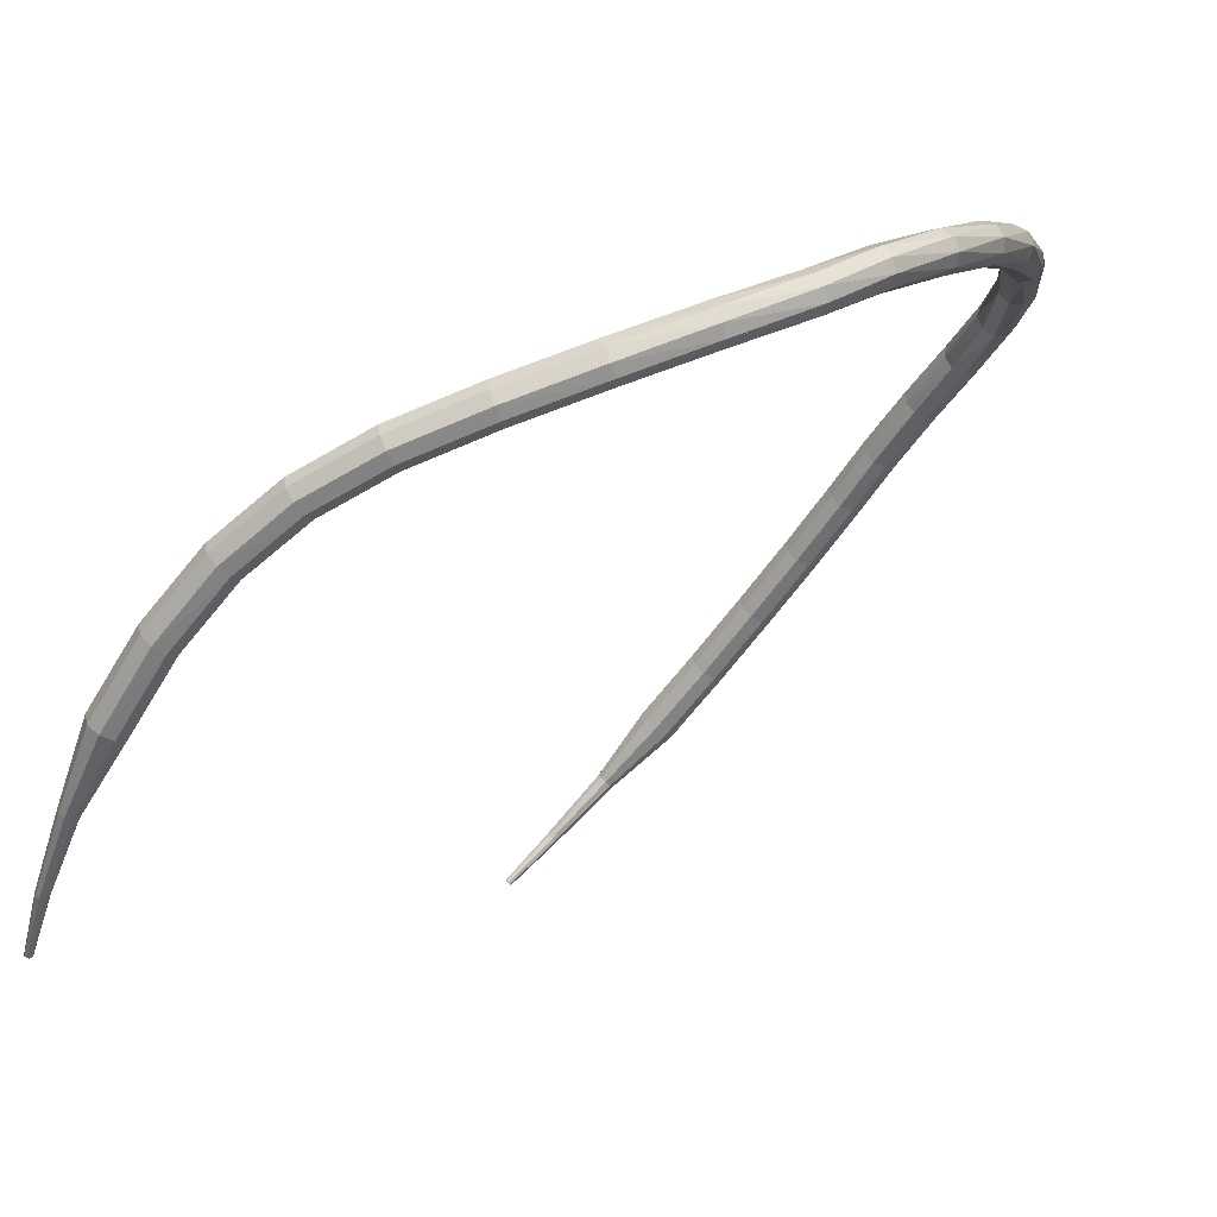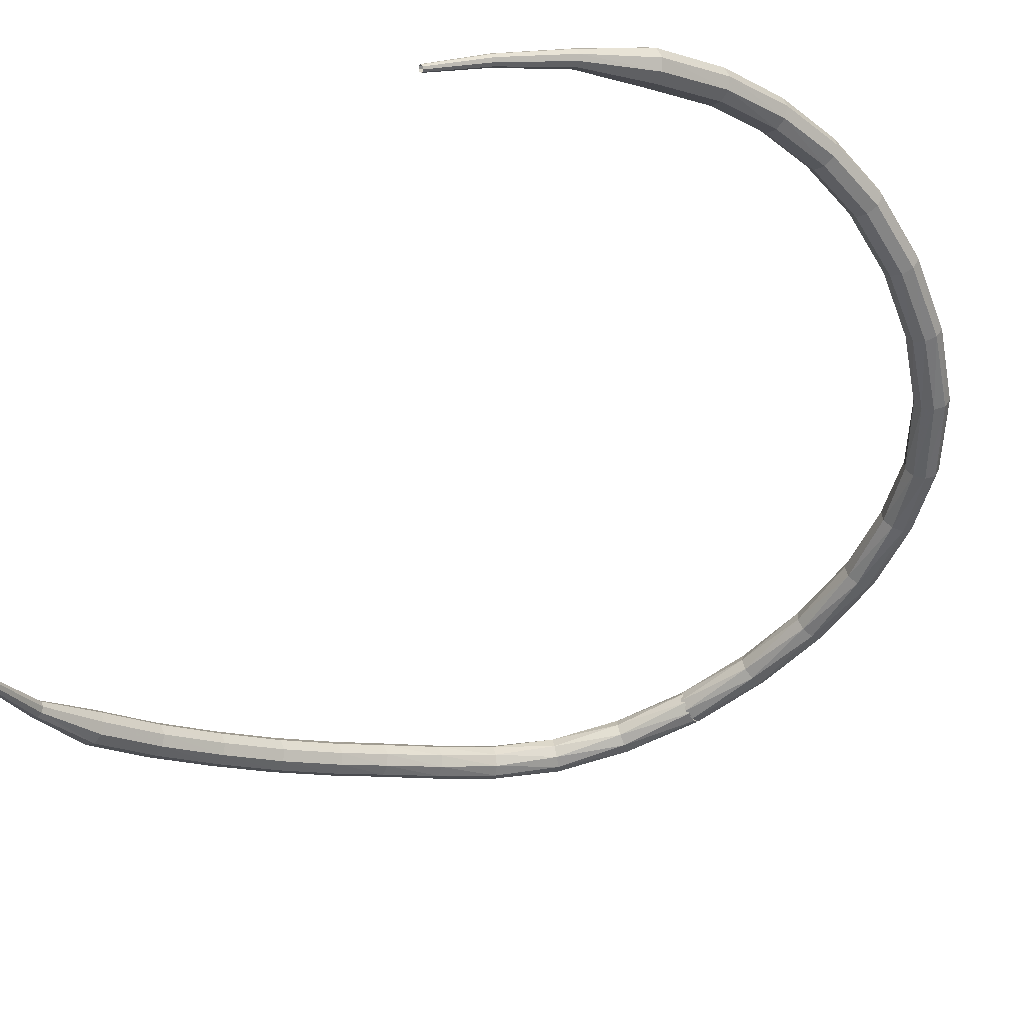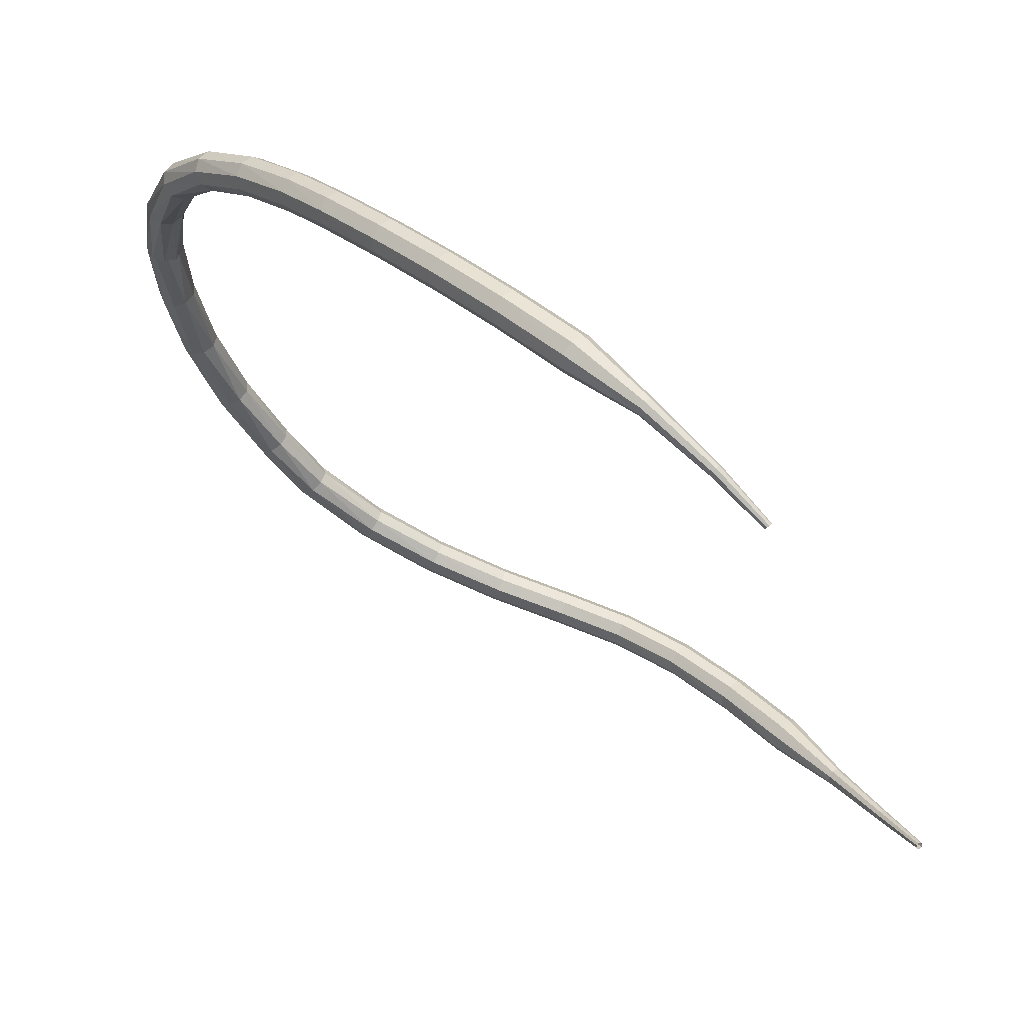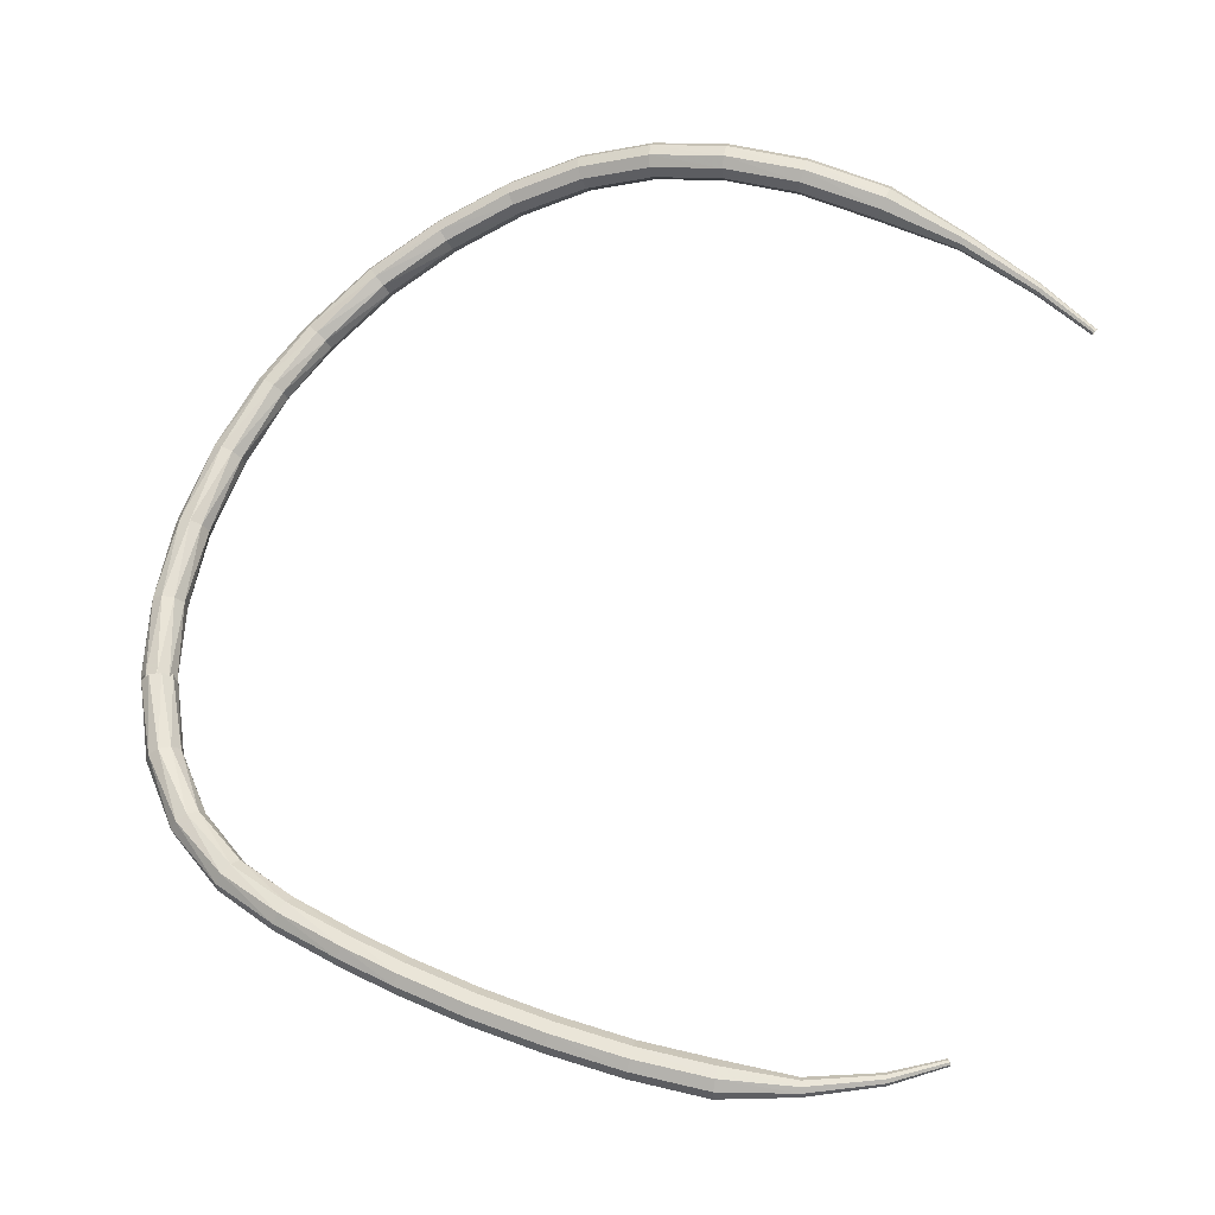
<metadata>
{"format":"obj","ext":"obj","renderer":"f3d","projection":"perspective","resolution":1024,"background":"white","views":[{"elev":-14.6,"azim":23.0,"up":"+Y"},{"elev":-76.5,"azim":-44.7,"up":"+Y"},{"elev":-14.7,"azim":-168.9,"up":"+Y"},{"elev":-11.7,"azim":-136.4,"up":"+Z"}]}
</metadata>
<code>
g tube1
v 142.1 150.1 128.3
v 142.6 149.7 128.1
v 142.7 149 128
v 142.3 148.4 128.1
v 141.7 148.2 128.2
v 141.1 148.4 128.5
v 140.8 149 128.6
v 140.9 149.7 128.7
v 141.4 150.1 128.6
v 142.1 150.1 128.3
v 140.5 150.7 124.1
v 141 150.4 123.8
v 141.3 149.8 123.7
v 141.1 149.1 123.8
v 140.5 148.7 124
v 139.9 148.8 124.2
v 139.5 149.3 124.5
v 139.5 150 124.5
v 139.9 150.5 124.4
v 140.5 150.7 124.1
v 138.1 150.6 120.4
v 138.6 150.5 120
v 139 149.9 119.8
v 139 149.2 119.9
v 138.7 148.7 120.2
v 138.1 148.6 120.6
v 137.7 149 120.9
v 137.4 149.6 121
v 137.6 150.3 120.8
v 138.1 150.6 120.4
v 135.3 149.8 117.6
v 135.8 149.7 117.1
v 136.2 149.2 116.8
v 136.4 148.6 116.9
v 136.2 148 117.3
v 135.8 147.9 117.8
v 135.3 148.2 118.2
v 135 148.8 118.3
v 135 149.4 118.1
v 135.3 149.8 117.6
v 132.4 148.4 115.5
v 132.8 148.3 115
v 133.3 147.9 114.7
v 133.5 147.3 114.8
v 133.5 146.8 115.2
v 133.2 146.6 115.8
v 132.7 146.8 116.2
v 132.4 147.4 116.4
v 132.2 148 116.1
v 132.4 148.4 115.5
v 129.6 146.6 113.8
v 129.9 146.6 113.2
v 130.4 146.1 112.9
v 130.7 145.6 113
v 130.8 145.1 113.4
v 130.5 144.9 114.1
v 130.1 145.1 114.5
v 129.6 145.6 114.6
v 129.4 146.2 114.3
v 129.6 146.6 113.8
v 127.2 144.9 112.4
v 127.6 144.9 111.8
v 128 144.5 111.5
v 128.4 143.9 111.6
v 128.5 143.4 112.1
v 128.2 143.3 112.7
v 127.8 143.5 113.2
v 127.4 144 113.3
v 127.1 144.6 113
v 127.2 144.9 112.4
v 124.2 142.7 110.8
v 124.6 142.7 110.2
v 125 142.3 109.9
v 125.4 141.7 110
v 125.5 141.2 110.5
v 125.3 141.1 111.1
v 124.9 141.3 111.6
v 124.4 141.8 111.7
v 124.2 142.4 111.4
v 124.2 142.7 110.8
v 121.2 140.4 109.4
v 121.5 140.3 108.8
v 121.9 139.9 108.5
v 122.3 139.4 108.6
v 122.4 138.9 109.1
v 122.2 138.8 109.7
v 121.8 139 110.2
v 121.4 139.5 110.3
v 121.1 140.1 110
v 121.2 140.4 109.4
v 118 137.9 108.2
v 118.3 137.8 107.5
v 118.7 137.4 107.2
v 119.1 136.9 107.3
v 119.3 136.4 107.8
v 119.1 136.3 108.5
v 118.7 136.6 109
v 118.3 137.1 109.1
v 118 137.6 108.8
v 118 137.9 108.2
v 114.7 135.3 107.2
v 115 135.2 106.6
v 115.4 134.8 106.2
v 115.8 134.2 106.3
v 116 133.8 106.8
v 115.9 133.8 107.5
v 115.6 134.1 108
v 115.1 134.6 108.2
v 114.8 135 107.8
v 114.7 135.3 107.2
v 111.9 132.2 106.8
v 112 132.1 106.5
v 112.2 131.9 106.3
v 112.4 131.6 106.4
v 112.6 131.5 106.6
v 112.6 131.5 107
v 112.4 131.6 107.2
v 112.2 131.9 107.3
v 112 132.1 107.1
v 111.9 132.2 106.8
v 109.1 129.1 107.2
v 109.1 129 107
v 109.2 128.9 106.9
v 109.4 128.7 106.9
v 109.5 128.6 107.1
v 109.6 128.7 107.3
v 109.5 128.8 107.5
v 109.3 129 107.5
v 109.2 129.1 107.4
v 109.1 129.1 107.2
v 107 126.6 108
v 107 126.6 107.9
v 107.1 126.5 107.8
v 107.2 126.4 107.8
v 107.3 126.3 108
v 107.3 126.4 108.1
v 107.3 126.5 108.2
v 107.2 126.5 108.2
v 107.1 126.6 108.1
v 107 126.6 108
f 1 2 12
f 12 11 1
f 2 3 13
f 13 12 2
f 3 4 14
f 14 13 3
f 4 5 15
f 15 14 4
f 5 6 16
f 16 15 5
f 6 7 17
f 17 16 6
f 7 8 18
f 18 17 7
f 8 9 19
f 19 18 8
f 9 10 20
f 20 19 9
f 11 12 22
f 22 21 11
f 12 13 23
f 23 22 12
f 13 14 24
f 24 23 13
f 14 15 25
f 25 24 14
f 15 16 26
f 26 25 15
f 16 17 27
f 27 26 16
f 17 18 28
f 28 27 17
f 18 19 29
f 29 28 18
f 19 20 30
f 30 29 19
f 21 22 32
f 32 31 21
f 22 23 33
f 33 32 22
f 23 24 34
f 34 33 23
f 24 25 35
f 35 34 24
f 25 26 36
f 36 35 25
f 26 27 37
f 37 36 26
f 27 28 38
f 38 37 27
f 28 29 39
f 39 38 28
f 29 30 40
f 40 39 29
f 31 32 42
f 42 41 31
f 32 33 43
f 43 42 32
f 33 34 44
f 44 43 33
f 34 35 45
f 45 44 34
f 35 36 46
f 46 45 35
f 36 37 47
f 47 46 36
f 37 38 48
f 48 47 37
f 38 39 49
f 49 48 38
f 39 40 50
f 50 49 39
f 41 42 52
f 52 51 41
f 42 43 53
f 53 52 42
f 43 44 54
f 54 53 43
f 44 45 55
f 55 54 44
f 45 46 56
f 56 55 45
f 46 47 57
f 57 56 46
f 47 48 58
f 58 57 47
f 48 49 59
f 59 58 48
f 49 50 60
f 60 59 49
f 51 52 62
f 62 61 51
f 52 53 63
f 63 62 52
f 53 54 64
f 64 63 53
f 54 55 65
f 65 64 54
f 55 56 66
f 66 65 55
f 56 57 67
f 67 66 56
f 57 58 68
f 68 67 57
f 58 59 69
f 69 68 58
f 59 60 70
f 70 69 59
f 61 62 72
f 72 71 61
f 62 63 73
f 73 72 62
f 63 64 74
f 74 73 63
f 64 65 75
f 75 74 64
f 65 66 76
f 76 75 65
f 66 67 77
f 77 76 66
f 67 68 78
f 78 77 67
f 68 69 79
f 79 78 68
f 69 70 80
f 80 79 69
f 71 72 82
f 82 81 71
f 72 73 83
f 83 82 72
f 73 74 84
f 84 83 73
f 74 75 85
f 85 84 74
f 75 76 86
f 86 85 75
f 76 77 87
f 87 86 76
f 77 78 88
f 88 87 77
f 78 79 89
f 89 88 78
f 79 80 90
f 90 89 79
f 81 82 92
f 92 91 81
f 82 83 93
f 93 92 82
f 83 84 94
f 94 93 83
f 84 85 95
f 95 94 84
f 85 86 96
f 96 95 85
f 86 87 97
f 97 96 86
f 87 88 98
f 98 97 87
f 88 89 99
f 99 98 88
f 89 90 100
f 100 99 89
f 91 92 102
f 102 101 91
f 92 93 103
f 103 102 92
f 93 94 104
f 104 103 93
f 94 95 105
f 105 104 94
f 95 96 106
f 106 105 95
f 96 97 107
f 107 106 96
f 97 98 108
f 108 107 97
f 98 99 109
f 109 108 98
f 99 100 110
f 110 109 99
f 101 102 112
f 112 111 101
f 102 103 113
f 113 112 102
f 103 104 114
f 114 113 103
f 104 105 115
f 115 114 104
f 105 106 116
f 116 115 105
f 106 107 117
f 117 116 106
f 107 108 118
f 118 117 107
f 108 109 119
f 119 118 108
f 109 110 120
f 120 119 109
f 111 112 122
f 122 121 111
f 112 113 123
f 123 122 112
f 113 114 124
f 124 123 113
f 114 115 125
f 125 124 114
f 115 116 126
f 126 125 115
f 116 117 127
f 127 126 116
f 117 118 128
f 128 127 117
f 118 119 129
f 129 128 118
f 119 120 130
f 130 129 119
f 121 122 132
f 132 131 121
f 122 123 133
f 133 132 122
f 123 124 134
f 134 133 123
f 124 125 135
f 135 134 124
f 125 126 136
f 136 135 125
f 126 127 137
f 137 136 126
f 127 128 138
f 138 137 127
f 128 129 139
f 139 138 128
f 129 130 140
f 140 139 129
v 140.9 148.6 128.3
v 141.5 148.2 128.2
v 142.1 148.3 128.1
v 142.6 148.8 128.1
v 142.7 149.4 128.3
v 142.3 150 128.4
v 141.7 150.2 128.6
v 141.1 149.9 128.6
v 140.8 149.3 128.5
v 140.9 148.6 128.3
v 141.5 147.9 132.8
v 141.9 147.3 132.6
v 142.6 147.2 132.5
v 143.2 147.5 132.6
v 143.5 148.1 132.7
v 143.3 148.7 132.9
v 142.7 149.1 133.1
v 142 149 133.1
v 141.5 148.5 133
v 141.5 147.9 132.8
v 141.5 146.9 137.3
v 141.6 146.2 137.1
v 142.1 145.8 136.9
v 142.8 145.8 137
v 143.3 146.2 137.2
v 143.5 146.8 137.4
v 143.1 147.4 137.6
v 142.5 147.6 137.6
v 141.8 147.4 137.5
v 141.5 146.9 137.3
v 140.9 145.4 141.6
v 140.8 144.8 141.3
v 141.2 144.2 141.2
v 141.9 144 141.2
v 142.5 144.2 141.5
v 142.8 144.7 141.8
v 142.6 145.3 142
v 142.1 145.8 142.1
v 141.4 145.8 141.9
v 140.9 145.4 141.6
v 139.7 143.6 145.5
v 139.5 143.1 145.2
v 139.8 142.5 145
v 140.4 142.1 145.1
v 141 142.2 145.4
v 141.3 142.6 145.7
v 141.3 143.2 146
v 140.8 143.7 146.1
v 140.2 143.9 145.9
v 139.7 143.6 145.5
v 138.1 141.9 148.6
v 137.9 141.4 148.2
v 138.1 140.8 148
v 138.5 140.4 148
v 139.1 140.3 148.4
v 139.5 140.6 148.9
v 139.5 141.2 149.2
v 139.1 141.7 149.3
v 138.6 142 149.1
v 138.1 141.9 148.6
v 135.3 140.1 151.7
v 135.1 139.7 151.2
v 135.2 139.1 151
v 135.6 138.5 151
v 136.1 138.3 151.5
v 136.5 138.5 152
v 136.5 139 152.4
v 136.2 139.7 152.5
v 135.8 140.1 152.3
v 135.3 140.1 151.7
v 131.9 138.3 154
v 131.8 138 153.5
v 131.9 137.4 153.2
v 132.2 136.8 153.3
v 132.6 136.5 153.7
v 132.9 136.6 154.4
v 132.9 137.1 154.8
v 132.7 137.8 154.9
v 132.3 138.3 154.6
v 131.9 138.3 154
v 128.1 136.8 155.7
v 128.1 136.5 155.1
v 128.2 135.9 154.7
v 128.5 135.3 154.8
v 128.8 134.9 155.3
v 129 135 156
v 128.9 135.5 156.5
v 128.7 136.1 156.6
v 128.4 136.6 156.3
v 128.1 136.8 155.7
v 124.2 135.3 156.6
v 124.2 135 155.9
v 124.4 134.5 155.6
v 124.7 133.8 155.7
v 124.9 133.5 156.2
v 125 133.5 156.9
v 124.9 133.9 157.4
v 124.6 134.5 157.6
v 124.4 135.1 157.2
v 124.2 135.3 156.6
v 120.4 133.7 156.7
v 120.6 133.5 156.1
v 120.8 132.9 155.7
v 121.1 132.3 155.9
v 121.3 131.9 156.4
v 121.3 131.9 157.1
v 121.1 132.3 157.6
v 120.8 132.9 157.7
v 120.5 133.4 157.4
v 120.4 133.7 156.7
v 116.8 131.6 156.3
v 117.1 131.5 155.7
v 117.4 131 155.3
v 117.8 130.4 155.4
v 118 130 156
v 117.9 129.9 156.6
v 117.6 130.3 157.1
v 117.2 130.8 157.3
v 116.9 131.3 156.9
v 116.8 131.6 156.3
v 113.4 129 155.3
v 113.7 129 154.7
v 114.2 128.6 154.4
v 114.6 128 154.5
v 114.7 127.6 155
v 114.6 127.5 155.6
v 114.2 127.7 156.1
v 113.7 128.2 156.2
v 113.4 128.7 155.9
v 113.4 129 155.3
v 110.2 126.1 153.7
v 110.5 126.1 153.1
v 111 125.8 152.8
v 111.4 125.3 152.9
v 111.6 124.8 153.4
v 111.4 124.6 154
v 110.9 124.8 154.5
v 110.4 125.3 154.6
v 110.1 125.8 154.3
v 110.2 126.1 153.7
v 107.5 122.8 151.5
v 107.7 122.9 151.2
v 107.9 122.7 151.1
v 108.1 122.5 151.2
v 108.2 122.2 151.4
v 108.1 122.1 151.7
v 107.8 122.1 151.9
v 107.6 122.4 151.9
v 107.4 122.6 151.8
v 107.5 122.8 151.5
v 104.8 120 148.9
v 104.9 120 148.7
v 105.1 119.9 148.6
v 105.2 119.7 148.7
v 105.3 119.6 148.8
v 105.2 119.5 149
v 105 119.5 149.1
v 104.8 119.6 149.2
v 104.7 119.8 149.1
v 104.8 120 148.9
v 102.8 117.8 146.5
v 102.9 117.8 146.4
v 103 117.8 146.4
v 103.1 117.7 146.4
v 103.1 117.6 146.5
v 103 117.5 146.6
v 102.9 117.5 146.6
v 102.8 117.6 146.7
v 102.7 117.7 146.6
v 102.8 117.8 146.5
f 141 142 152
f 152 151 141
f 142 143 153
f 153 152 142
f 143 144 154
f 154 153 143
f 144 145 155
f 155 154 144
f 145 146 156
f 156 155 145
f 146 147 157
f 157 156 146
f 147 148 158
f 158 157 147
f 148 149 159
f 159 158 148
f 149 150 160
f 160 159 149
f 151 152 162
f 162 161 151
f 152 153 163
f 163 162 152
f 153 154 164
f 164 163 153
f 154 155 165
f 165 164 154
f 155 156 166
f 166 165 155
f 156 157 167
f 167 166 156
f 157 158 168
f 168 167 157
f 158 159 169
f 169 168 158
f 159 160 170
f 170 169 159
f 161 162 172
f 172 171 161
f 162 163 173
f 173 172 162
f 163 164 174
f 174 173 163
f 164 165 175
f 175 174 164
f 165 166 176
f 176 175 165
f 166 167 177
f 177 176 166
f 167 168 178
f 178 177 167
f 168 169 179
f 179 178 168
f 169 170 180
f 180 179 169
f 171 172 182
f 182 181 171
f 172 173 183
f 183 182 172
f 173 174 184
f 184 183 173
f 174 175 185
f 185 184 174
f 175 176 186
f 186 185 175
f 176 177 187
f 187 186 176
f 177 178 188
f 188 187 177
f 178 179 189
f 189 188 178
f 179 180 190
f 190 189 179
f 181 182 192
f 192 191 181
f 182 183 193
f 193 192 182
f 183 184 194
f 194 193 183
f 184 185 195
f 195 194 184
f 185 186 196
f 196 195 185
f 186 187 197
f 197 196 186
f 187 188 198
f 198 197 187
f 188 189 199
f 199 198 188
f 189 190 200
f 200 199 189
f 191 192 202
f 202 201 191
f 192 193 203
f 203 202 192
f 193 194 204
f 204 203 193
f 194 195 205
f 205 204 194
f 195 196 206
f 206 205 195
f 196 197 207
f 207 206 196
f 197 198 208
f 208 207 197
f 198 199 209
f 209 208 198
f 199 200 210
f 210 209 199
f 201 202 212
f 212 211 201
f 202 203 213
f 213 212 202
f 203 204 214
f 214 213 203
f 204 205 215
f 215 214 204
f 205 206 216
f 216 215 205
f 206 207 217
f 217 216 206
f 207 208 218
f 218 217 207
f 208 209 219
f 219 218 208
f 209 210 220
f 220 219 209
f 211 212 222
f 222 221 211
f 212 213 223
f 223 222 212
f 213 214 224
f 224 223 213
f 214 215 225
f 225 224 214
f 215 216 226
f 226 225 215
f 216 217 227
f 227 226 216
f 217 218 228
f 228 227 217
f 218 219 229
f 229 228 218
f 219 220 230
f 230 229 219
f 221 222 232
f 232 231 221
f 222 223 233
f 233 232 222
f 223 224 234
f 234 233 223
f 224 225 235
f 235 234 224
f 225 226 236
f 236 235 225
f 226 227 237
f 237 236 226
f 227 228 238
f 238 237 227
f 228 229 239
f 239 238 228
f 229 230 240
f 240 239 229
f 231 232 242
f 242 241 231
f 232 233 243
f 243 242 232
f 233 234 244
f 244 243 233
f 234 235 245
f 245 244 234
f 235 236 246
f 246 245 235
f 236 237 247
f 247 246 236
f 237 238 248
f 248 247 237
f 238 239 249
f 249 248 238
f 239 240 250
f 250 249 239
f 241 242 252
f 252 251 241
f 242 243 253
f 253 252 242
f 243 244 254
f 254 253 243
f 244 245 255
f 255 254 244
f 245 246 256
f 256 255 245
f 246 247 257
f 257 256 246
f 247 248 258
f 258 257 247
f 248 249 259
f 259 258 248
f 249 250 260
f 260 259 249
f 251 252 262
f 262 261 251
f 252 253 263
f 263 262 252
f 253 254 264
f 264 263 253
f 254 255 265
f 265 264 254
f 255 256 266
f 266 265 255
f 256 257 267
f 267 266 256
f 257 258 268
f 268 267 257
f 258 259 269
f 269 268 258
f 259 260 270
f 270 269 259
f 261 262 272
f 272 271 261
f 262 263 273
f 273 272 262
f 263 264 274
f 274 273 263
f 264 265 275
f 275 274 264
f 265 266 276
f 276 275 265
f 266 267 277
f 277 276 266
f 267 268 278
f 278 277 267
f 268 269 279
f 279 278 268
f 269 270 280
f 280 279 269
f 271 272 282
f 282 281 271
f 272 273 283
f 283 282 272
f 273 274 284
f 284 283 273
f 274 275 285
f 285 284 274
f 275 276 286
f 286 285 275
f 276 277 287
f 287 286 276
f 277 278 288
f 288 287 277
f 278 279 289
f 289 288 278
f 279 280 290
f 290 289 279
f 281 282 292
f 292 291 281
f 282 283 293
f 293 292 282
f 283 284 294
f 294 293 283
f 284 285 295
f 295 294 284
f 285 286 296
f 296 295 285
f 286 287 297
f 297 296 286
f 287 288 298
f 298 297 287
f 288 289 299
f 299 298 288
f 289 290 300
f 300 299 289
f 291 292 302
f 302 301 291
f 292 293 303
f 303 302 292
f 293 294 304
f 304 303 293
f 294 295 305
f 305 304 294
f 295 296 306
f 306 305 295
f 296 297 307
f 307 306 296
f 297 298 308
f 308 307 297
f 298 299 309
f 309 308 298
f 299 300 310
f 310 309 299

</code>
